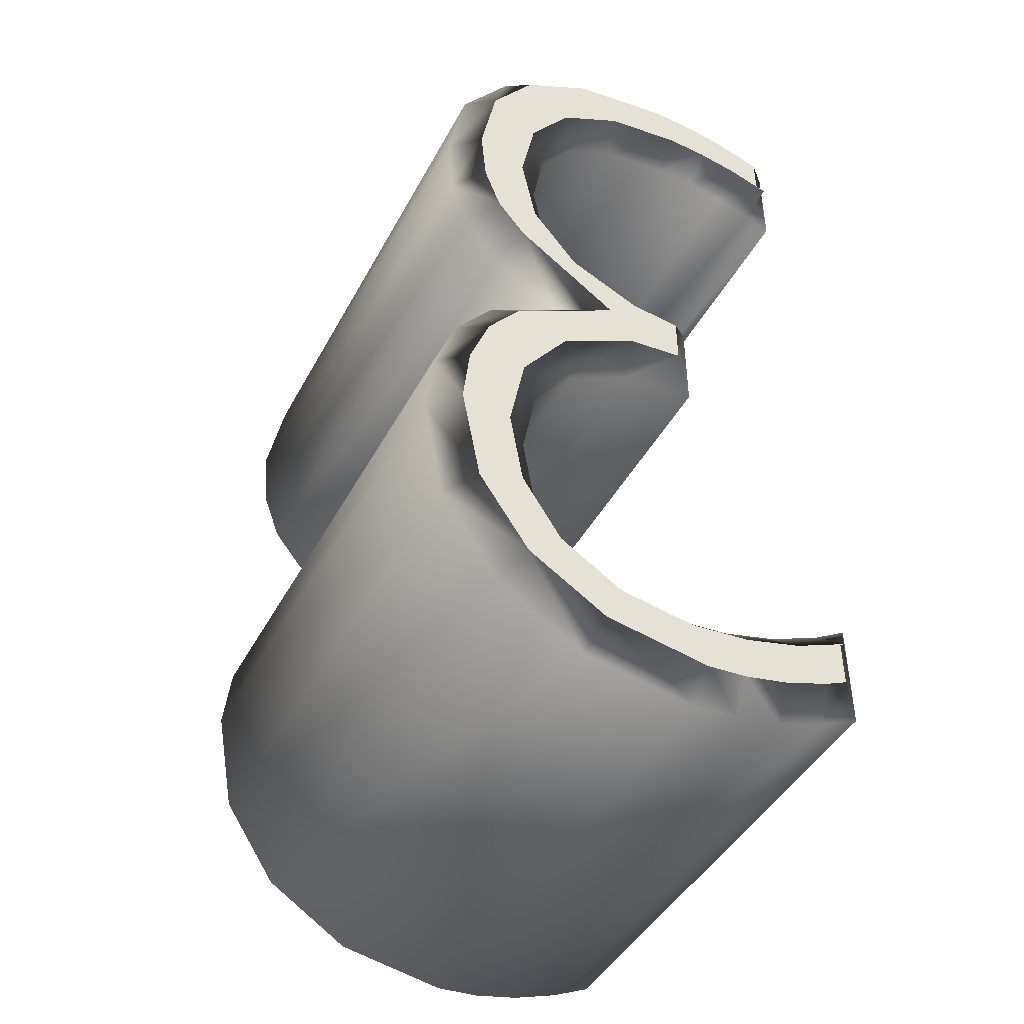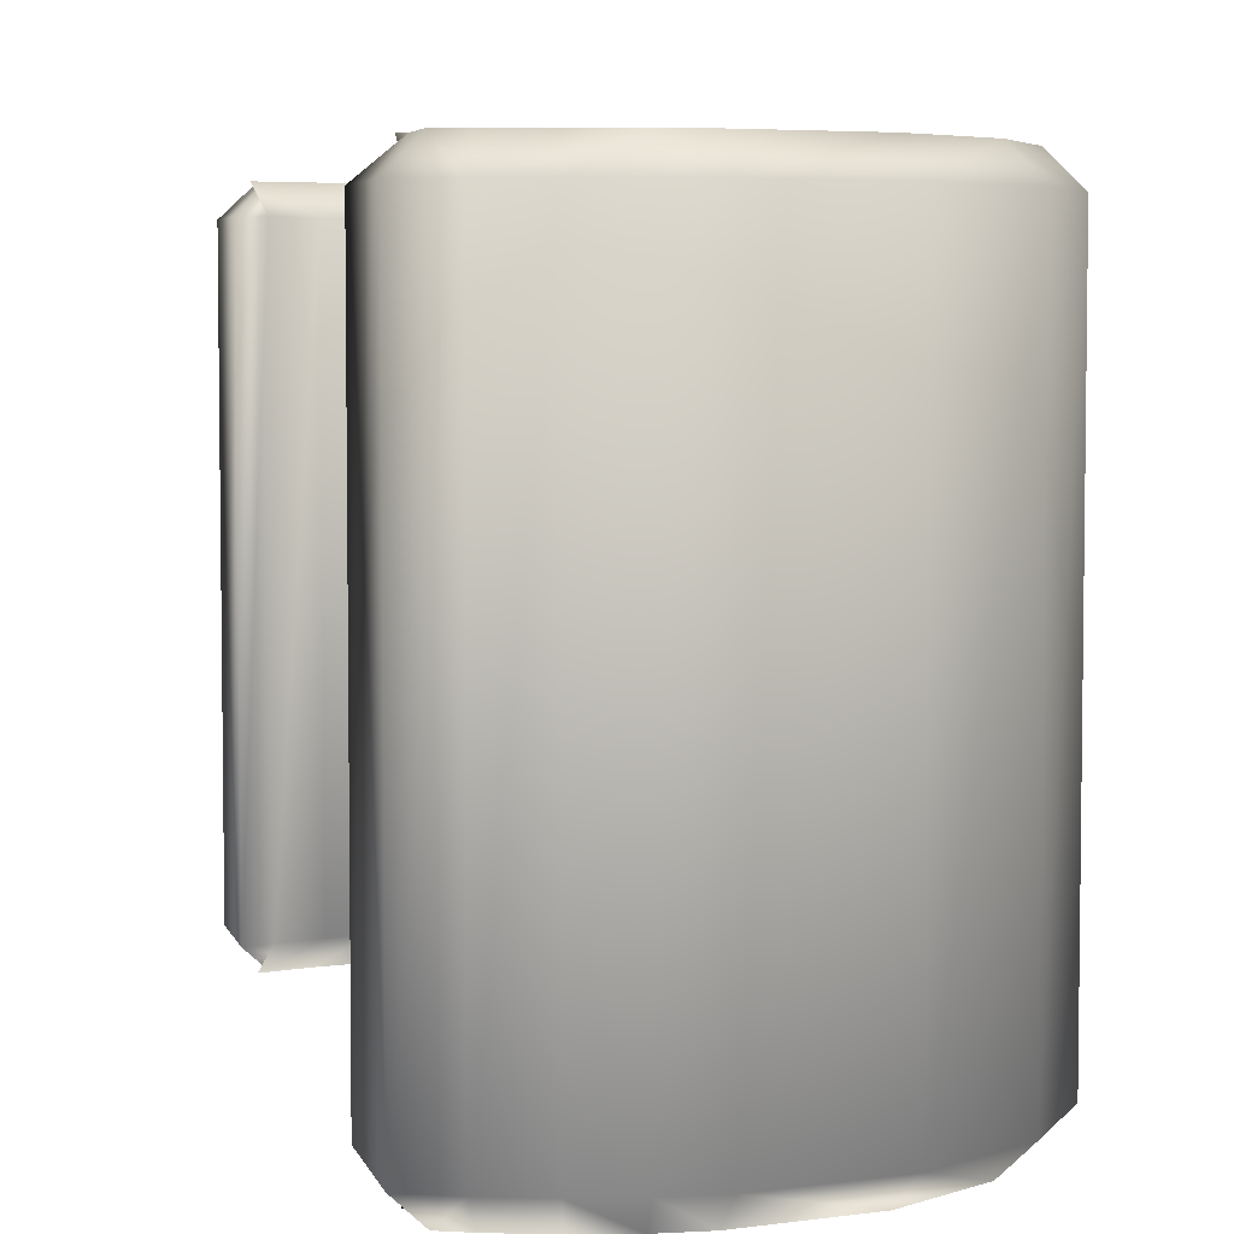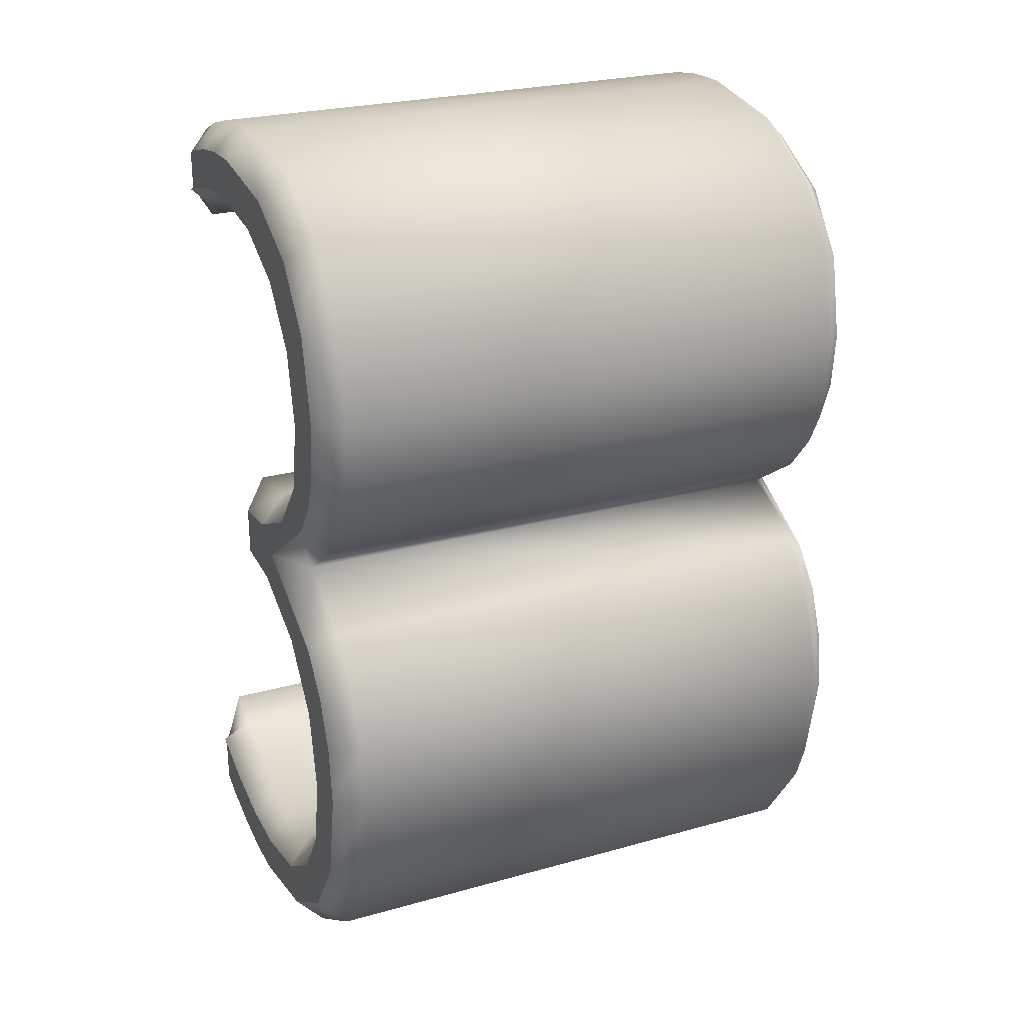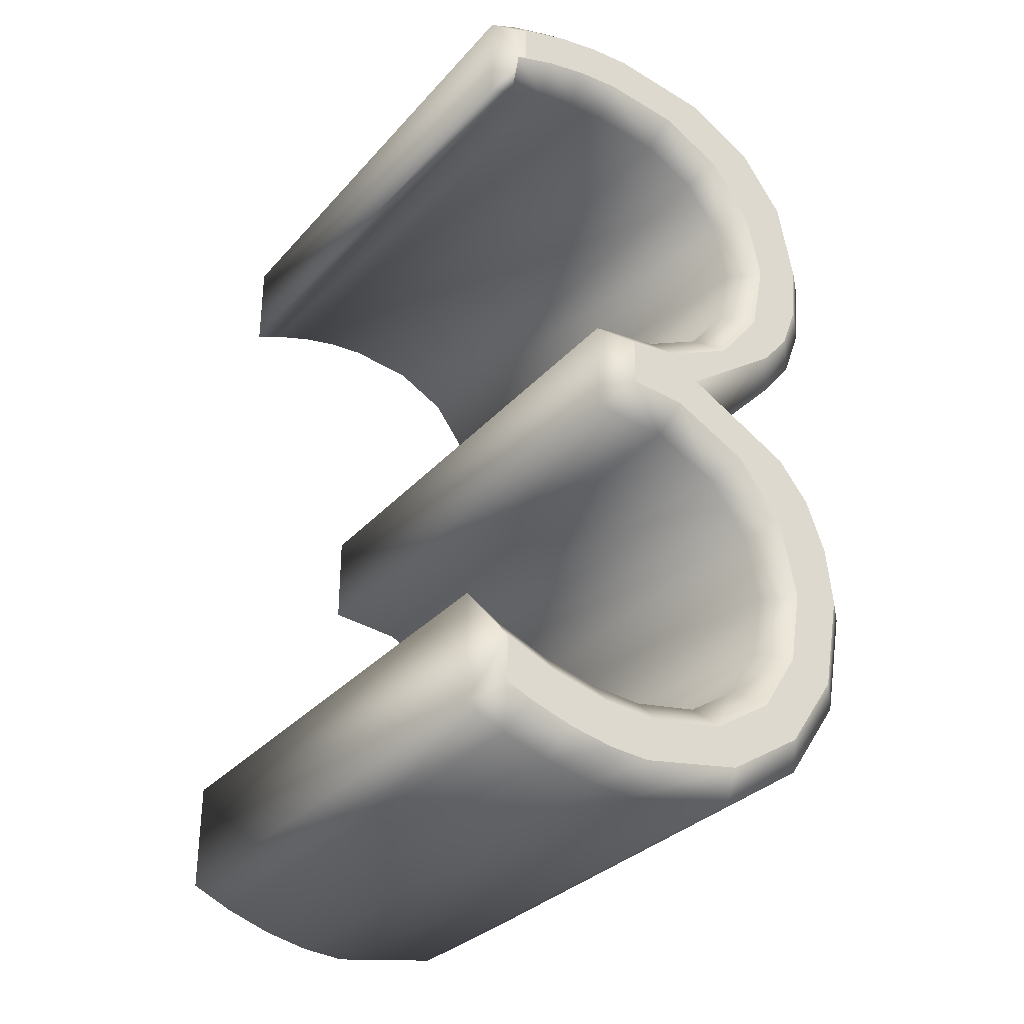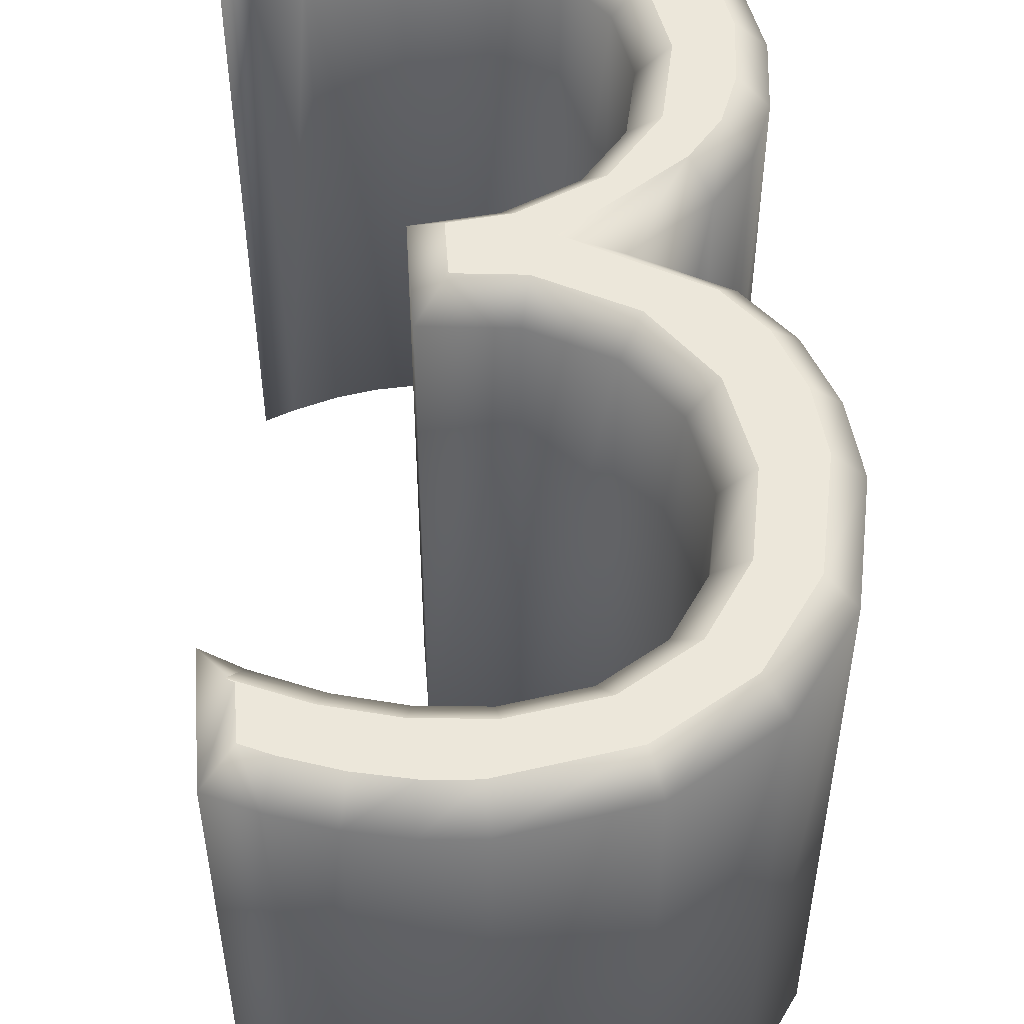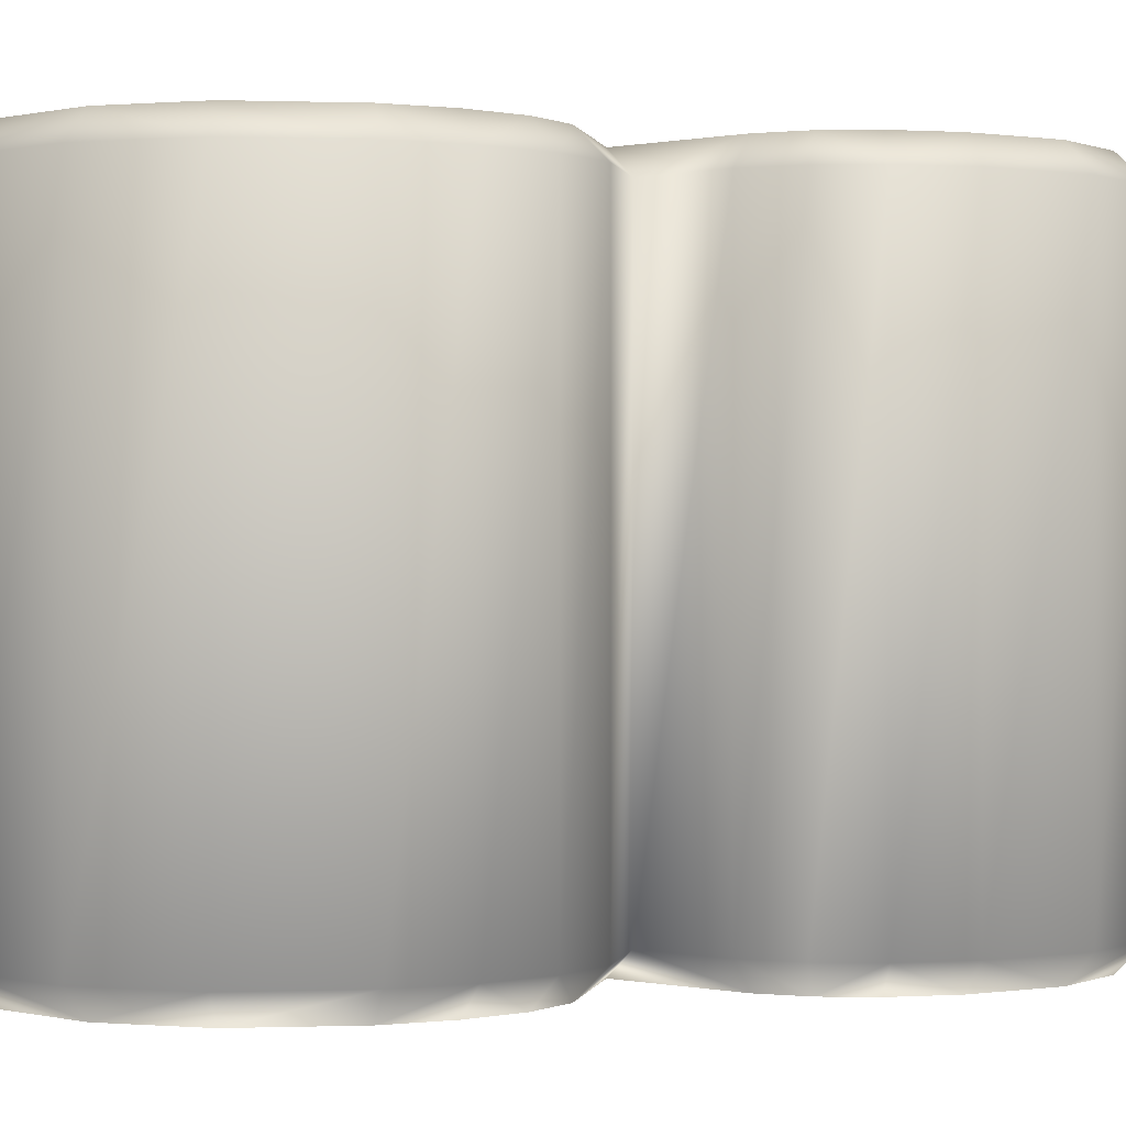
<metadata>
{"format":"obj","ext":"obj","renderer":"f3d","projection":"perspective","resolution":1024,"background":"white","views":[{"elev":-44.3,"azim":153.2,"up":"+Y"},{"elev":5.0,"azim":-13.9,"up":"+Z"},{"elev":25.2,"azim":65.6,"up":"+Y"},{"elev":-31.3,"azim":-33.7,"up":"+Y"},{"elev":52.8,"azim":-4.2,"up":"+Z"},{"elev":0.2,"azim":72.4,"up":"+Z"}]}
</metadata>
<code>
v -0.1529 0.6478 0.2
v -0.1529 0.5763 0.2
v -0.1336 0.5842 0.2
v -0.1036 0.5935 0.2
v -0.07528 0.5988 0.2
v -0.04652 0.6004 0.2
v 0.005078 0.593 0.2
v 0.04578 0.5707 0.2
v 0.07212 0.535 0.2
v 0.08125 0.4884 0.2
v 0.07193 0.4424 0.2
v 0.0436 0.4075 0.2
v -0.002151 0.3864 0.2
v -0.05395 0.3805 0.2
v -0.05395 0.3085 0.2
v 0.002686 0.3029 0.2
v 0.0521 0.2772 0.2
v 0.08226 0.2363 0.2
v 0.09222 0.1855 0.2
v 0.08379 0.1368 0.2
v 0.0594 0.09889 0.2
v 0.02117 0.07463 0.2
v -0.02753 0.06633 0.2
v -0.06716 0.06971 0.2
v -0.1064 0.07978 0.2
v -0.1458 0.09657 0.2
v -0.1699 0.1109 0.2
v -0.1699 0.02885 0.2
v -0.1396 0.01508 0.2
v -0.1041 0.003196 0.2
v -0.06915 -0.004094 0.2
v -0.03546 -0.006535 0.2
v 0.04815 0.008103 0.2
v 0.1127 0.04851 0.2
v 0.1547 0.1105 0.2
v 0.1699 0.1908 0.2
v 0.1645 0.24 0.2
v 0.1477 0.2848 0.2
v 0.1195 0.3203 0.2
v 0.06312 0.3514 0.2
v 0.1149 0.3874 0.2
v 0.14 0.4182 0.2
v 0.1543 0.4565 0.2
v 0.159 0.5049 0.2
v 0.1454 0.5747 0.2
v 0.1075 0.6273 0.2
v 0.0476 0.6612 0.2
v -0.03247 0.6734 0.2
v -0.06714 0.6717 0.2
v -0.09901 0.6666 0.2
v -0.129 0.6579 0.2
v -0.1529 0.6478 -0.2
v -0.1529 0.5763 -0.2
v -0.1336 0.5842 -0.2
v -0.1036 0.5935 -0.2
v -0.07528 0.5988 -0.2
v -0.04652 0.6004 -0.2
v 0.005078 0.593 -0.2
v 0.04578 0.5707 -0.2
v 0.07212 0.535 -0.2
v 0.08125 0.4884 -0.2
v 0.07193 0.4424 -0.2
v 0.0436 0.4075 -0.2
v -0.002151 0.3864 -0.2
v -0.05395 0.3805 -0.2
v -0.05395 0.3085 -0.2
v 0.002686 0.3029 -0.2
v 0.0521 0.2772 -0.2
v 0.08226 0.2363 -0.2
v 0.09222 0.1855 -0.2
v 0.08379 0.1368 -0.2
v 0.0594 0.09889 -0.2
v 0.02117 0.07463 -0.2
v -0.02753 0.06633 -0.2
v -0.06716 0.06971 -0.2
v -0.1064 0.07978 -0.2
v -0.1458 0.09657 -0.2
v -0.1699 0.1109 -0.2
v -0.1699 0.02885 -0.2
v -0.1396 0.01508 -0.2
v -0.1041 0.003196 -0.2
v -0.06915 -0.004094 -0.2
v -0.03546 -0.006535 -0.2
v 0.04815 0.008103 -0.2
v 0.1127 0.04851 -0.2
v 0.1547 0.1105 -0.2
v 0.1699 0.1908 -0.2
v 0.1645 0.24 -0.2
v 0.1477 0.2848 -0.2
v 0.1195 0.3203 -0.2
v 0.06312 0.3514 -0.2
v 0.1149 0.3874 -0.2
v 0.14 0.4182 -0.2
v 0.1543 0.4565 -0.2
v 0.159 0.5049 -0.2
v 0.1454 0.5747 -0.2
v 0.1075 0.6273 -0.2
v 0.0476 0.6612 -0.2
v -0.03247 0.6734 -0.2
v -0.06714 0.6717 -0.2
v -0.09901 0.6666 -0.2
v -0.129 0.6579 -0.2
v -0.1329 0.6345 -0.22
v -0.1329 0.6061 -0.22
v -0.1403 0.6031 -0.22
v -0.1084 0.613 -0.22
v -0.0777 0.6187 -0.22
v -0.04565 0.6205 -0.22
v 0.0115 0.6122 -0.22
v 0.05925 0.5862 -0.22
v 0.09089 0.5433 -0.22
v 0.1016 0.4883 -0.22
v 0.09055 0.4336 -0.22
v 0.05619 0.3913 -0.22
v 0.003318 0.3669 -0.22
v -0.03395 0.3626 -0.22
v -0.03395 0.3266 -0.22
v 0.008487 0.3224 -0.22
v 0.06544 0.2928 -0.22
v 0.101 0.2446 -0.22
v 0.1126 0.1857 -0.22
v 0.1028 0.1294 -0.22
v 0.07383 0.08436 -0.22
v 0.02849 0.05559 -0.22
v -0.02668 0.04618 -0.22
v -0.07051 0.04993 -0.22
v -0.1129 0.06078 -0.22
v -0.1549 0.07869 -0.22
v -0.1499 0.07577 -0.22
v -0.1499 0.04174 -0.22
v -0.1322 0.03372 -0.22
v -0.09884 0.02253 -0.22
v -0.06638 0.01576 -0.22
v -0.03647 0.01359 -0.22
v 0.04085 0.02713 -0.22
v 0.09852 0.06323 -0.22
v 0.1359 0.1183 -0.22
v 0.1497 0.1916 -0.22
v 0.1449 0.2353 -0.22
v 0.1301 0.2748 -0.22
v 0.1063 0.3047 -0.22
v 0.02525 0.3495 -0.22
v 0.1012 0.4022 -0.22
v 0.1224 0.4283 -0.22
v 0.1347 0.461 -0.22
v 0.1388 0.5039 -0.22
v 0.1266 0.5666 -0.22
v 0.09381 0.612 -0.22
v 0.04095 0.642 -0.22
v -0.03351 0.6533 -0.22
v -0.06508 0.6518 -0.22
v -0.09463 0.6471 -0.22
v -0.1223 0.6391 -0.22
v -0.1329 0.6345 0.22
v -0.1329 0.6061 0.22
v -0.1403 0.6031 0.22
v -0.1084 0.613 0.22
v -0.0777 0.6187 0.22
v -0.04565 0.6205 0.22
v 0.0115 0.6122 0.22
v 0.05925 0.5862 0.22
v 0.09089 0.5433 0.22
v 0.1016 0.4883 0.22
v 0.09055 0.4336 0.22
v 0.05619 0.3913 0.22
v 0.003318 0.3669 0.22
v -0.03395 0.3626 0.22
v -0.03395 0.3266 0.22
v 0.008487 0.3224 0.22
v 0.06544 0.2928 0.22
v 0.101 0.2446 0.22
v 0.1126 0.1857 0.22
v 0.1028 0.1294 0.22
v 0.07383 0.08436 0.22
v 0.02849 0.05559 0.22
v -0.02668 0.04618 0.22
v -0.07051 0.04993 0.22
v -0.1129 0.06078 0.22
v -0.1549 0.07869 0.22
v -0.1499 0.07577 0.22
v -0.1499 0.04174 0.22
v -0.1322 0.03372 0.22
v -0.09884 0.02253 0.22
v -0.06638 0.01576 0.22
v -0.03647 0.01359 0.22
v 0.04085 0.02713 0.22
v 0.09852 0.06323 0.22
v 0.1359 0.1183 0.22
v 0.1497 0.1916 0.22
v 0.1449 0.2353 0.22
v 0.1301 0.2748 0.22
v 0.1063 0.3047 0.22
v 0.02525 0.3495 0.22
v 0.1012 0.4022 0.22
v 0.1224 0.4283 0.22
v 0.1347 0.461 0.22
v 0.1388 0.5039 0.22
v 0.1266 0.5666 0.22
v 0.09381 0.612 0.22
v 0.04095 0.642 0.22
v -0.03351 0.6533 0.22
v -0.06508 0.6518 0.22
v -0.09463 0.6471 0.22
v -0.1223 0.6391 0.22
f 133 134 132
f 132 134 135
f 132 135 131
f 131 135 130
f 130 135 125
f 130 125 126
f 125 135 124
f 130 126 127
f 124 135 136
f 130 127 129
f 129 127 128
f 124 136 123
f 123 136 137
f 123 137 122
f 122 137 121
f 121 137 138
f 121 138 139
f 121 139 120
f 120 139 140
f 120 140 119
f 119 140 141
f 119 141 118
f 118 141 142
f 117 118 142
f 117 142 116
f 116 142 115
f 115 142 114
f 114 142 143
f 114 143 144
f 114 144 113
f 113 144 145
f 113 145 112
f 112 145 146
f 112 146 111
f 111 146 147
f 111 147 110
f 110 147 148
f 110 148 109
f 104 105 106
f 109 148 108
f 108 148 103
f 107 108 103
f 106 107 103
f 104 106 103
f 103 148 153
f 153 148 149
f 153 149 152
f 152 149 151
f 151 149 150
f 184 185 183
f 183 185 186
f 183 186 182
f 182 186 181
f 181 186 176
f 181 176 177
f 176 186 175
f 181 177 178
f 175 186 187
f 181 178 180
f 180 178 179
f 175 187 174
f 174 187 188
f 174 188 173
f 173 188 172
f 172 188 189
f 172 189 190
f 172 190 171
f 171 190 191
f 171 191 170
f 170 191 192
f 170 192 169
f 169 192 193
f 168 169 193
f 168 193 167
f 167 193 166
f 166 193 165
f 165 193 194
f 165 194 195
f 165 195 164
f 164 195 196
f 164 196 163
f 163 196 197
f 163 197 162
f 162 197 198
f 162 198 161
f 161 198 199
f 161 199 160
f 155 156 157
f 160 199 159
f 159 199 154
f 158 159 154
f 157 158 154
f 155 157 154
f 154 199 204
f 204 199 200
f 204 200 203
f 203 200 202
f 202 200 201
f 102 101 152
f 102 152 153
f 101 100 152
f 100 151 152
f 100 99 150
f 100 150 151
f 99 98 149
f 99 149 150
f 98 97 148
f 98 148 149
f 97 96 147
f 97 147 148
f 96 95 147
f 95 146 147
f 95 94 146
f 94 145 146
f 94 93 144
f 94 144 145
f 93 92 144
f 92 143 144
f 92 91 143
f 91 142 143
f 91 90 141
f 91 141 142
f 90 89 141
f 89 140 141
f 89 88 140
f 88 139 140
f 88 87 138
f 88 138 139
f 87 86 137
f 87 137 138
f 86 85 136
f 86 136 137
f 85 84 136
f 84 135 136
f 84 83 135
f 83 134 135
f 83 82 134
f 82 133 134
f 82 81 133
f 81 132 133
f 81 80 132
f 80 131 132
f 80 79 130
f 80 130 131
f 79 78 129
f 79 129 130
f 78 77 129
f 77 128 129
f 77 76 128
f 76 127 128
f 76 75 127
f 75 126 127
f 75 74 126
f 74 125 126
f 74 73 125
f 73 124 125
f 73 72 124
f 72 123 124
f 72 71 122
f 72 122 123
f 71 70 121
f 71 121 122
f 70 69 121
f 69 120 121
f 69 68 120
f 68 119 120
f 68 67 118
f 68 118 119
f 67 66 117
f 67 117 118
f 66 65 117
f 65 116 117
f 65 64 116
f 64 115 116
f 64 63 115
f 63 114 115
f 63 62 114
f 62 113 114
f 62 61 112
f 62 112 113
f 61 60 112
f 60 111 112
f 60 59 110
f 60 110 111
f 59 58 109
f 59 109 110
f 58 57 108
f 58 108 109
f 57 56 107
f 57 107 108
f 56 55 106
f 56 106 107
f 55 54 105
f 55 105 106
f 54 53 104
f 54 104 105
f 53 52 104
f 52 103 104
f 52 102 103
f 102 153 103
f 51 50 101
f 51 101 102
f 50 49 100
f 50 100 101
f 49 48 99
f 49 99 100
f 48 47 98
f 48 98 99
f 47 46 97
f 47 97 98
f 46 45 96
f 46 96 97
f 45 44 95
f 45 95 96
f 44 43 94
f 44 94 95
f 43 42 93
f 43 93 94
f 42 41 92
f 42 92 93
f 41 40 91
f 41 91 92
f 40 39 90
f 40 90 91
f 39 38 89
f 39 89 90
f 38 37 88
f 38 88 89
f 37 36 87
f 37 87 88
f 36 35 86
f 36 86 87
f 35 34 85
f 35 85 86
f 34 33 84
f 34 84 85
f 33 32 83
f 33 83 84
f 32 31 82
f 32 82 83
f 31 30 81
f 31 81 82
f 30 29 80
f 30 80 81
f 29 28 79
f 29 79 80
f 28 27 78
f 28 78 79
f 27 26 77
f 27 77 78
f 26 25 76
f 26 76 77
f 25 24 75
f 25 75 76
f 24 23 74
f 24 74 75
f 23 22 73
f 23 73 74
f 22 21 72
f 22 72 73
f 21 20 71
f 21 71 72
f 20 19 70
f 20 70 71
f 19 18 69
f 19 69 70
f 18 17 68
f 18 68 69
f 17 16 67
f 17 67 68
f 16 15 66
f 16 66 67
f 15 14 65
f 15 65 66
f 14 13 64
f 14 64 65
f 13 12 63
f 13 63 64
f 12 11 62
f 12 62 63
f 11 10 61
f 11 61 62
f 10 9 60
f 10 60 61
f 9 8 59
f 9 59 60
f 8 7 58
f 8 58 59
f 7 6 57
f 7 57 58
f 6 5 56
f 6 56 57
f 5 4 55
f 5 55 56
f 4 3 54
f 4 54 55
f 3 2 53
f 3 53 54
f 2 1 52
f 2 52 53
f 1 51 102
f 1 102 52
f 204 203 51
f 203 50 51
f 203 202 49
f 203 49 50
f 202 201 49
f 201 48 49
f 201 200 48
f 200 47 48
f 200 199 47
f 199 46 47
f 199 198 46
f 198 45 46
f 198 197 44
f 198 44 45
f 197 196 43
f 197 43 44
f 196 195 43
f 195 42 43
f 195 194 41
f 195 41 42
f 194 193 40
f 194 40 41
f 193 192 40
f 192 39 40
f 192 191 38
f 192 38 39
f 191 190 37
f 191 37 38
f 190 189 37
f 189 36 37
f 189 188 36
f 188 35 36
f 188 187 35
f 187 34 35
f 187 186 33
f 187 33 34
f 186 185 32
f 186 32 33
f 185 184 31
f 185 31 32
f 184 183 30
f 184 30 31
f 183 182 29
f 183 29 30
f 182 181 29
f 181 28 29
f 181 180 28
f 180 27 28
f 180 179 26
f 180 26 27
f 179 178 25
f 179 25 26
f 178 177 24
f 178 24 25
f 177 176 23
f 177 23 24
f 176 175 22
f 176 22 23
f 175 174 21
f 175 21 22
f 174 173 21
f 173 20 21
f 173 172 20
f 172 19 20
f 172 171 18
f 172 18 19
f 171 170 17
f 171 17 18
f 170 169 17
f 169 16 17
f 169 168 16
f 168 15 16
f 168 167 14
f 168 14 15
f 167 166 13
f 167 13 14
f 166 165 12
f 166 12 13
f 165 164 11
f 165 11 12
f 164 163 11
f 163 10 11
f 163 162 9
f 163 9 10
f 162 161 9
f 161 8 9
f 161 160 8
f 160 7 8
f 160 159 7
f 159 6 7
f 159 158 6
f 158 5 6
f 158 157 5
f 157 4 5
f 157 156 4
f 156 3 4
f 156 155 3
f 155 2 3
f 1 2 155
f 1 155 154
f 51 1 154
f 51 154 204

</code>
